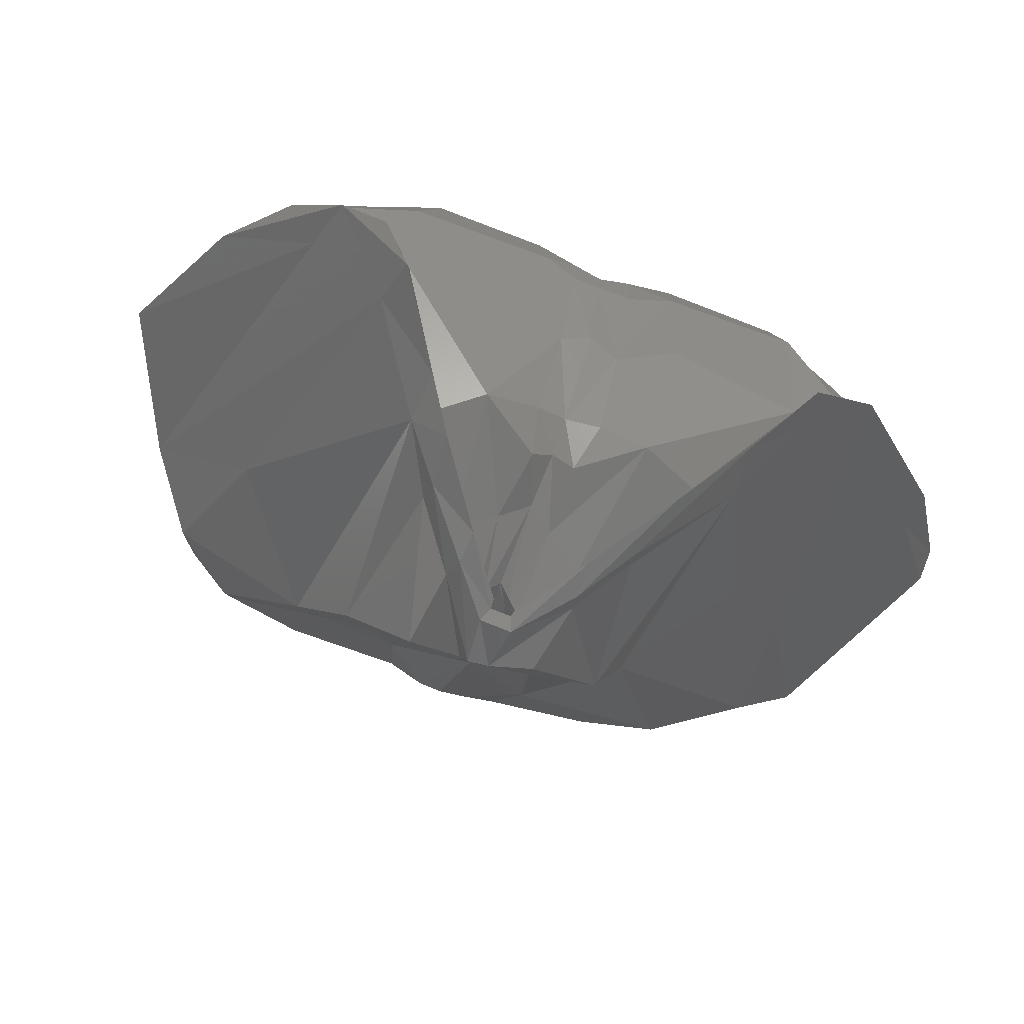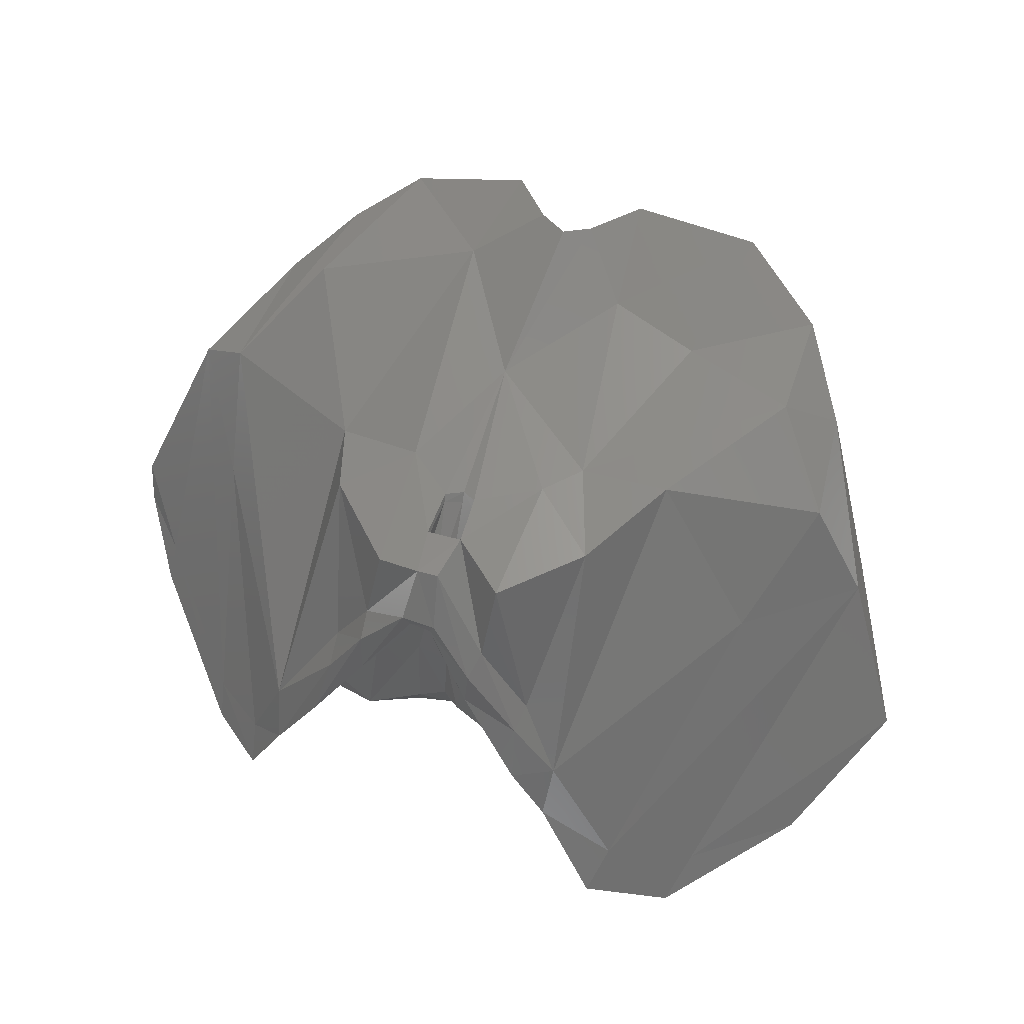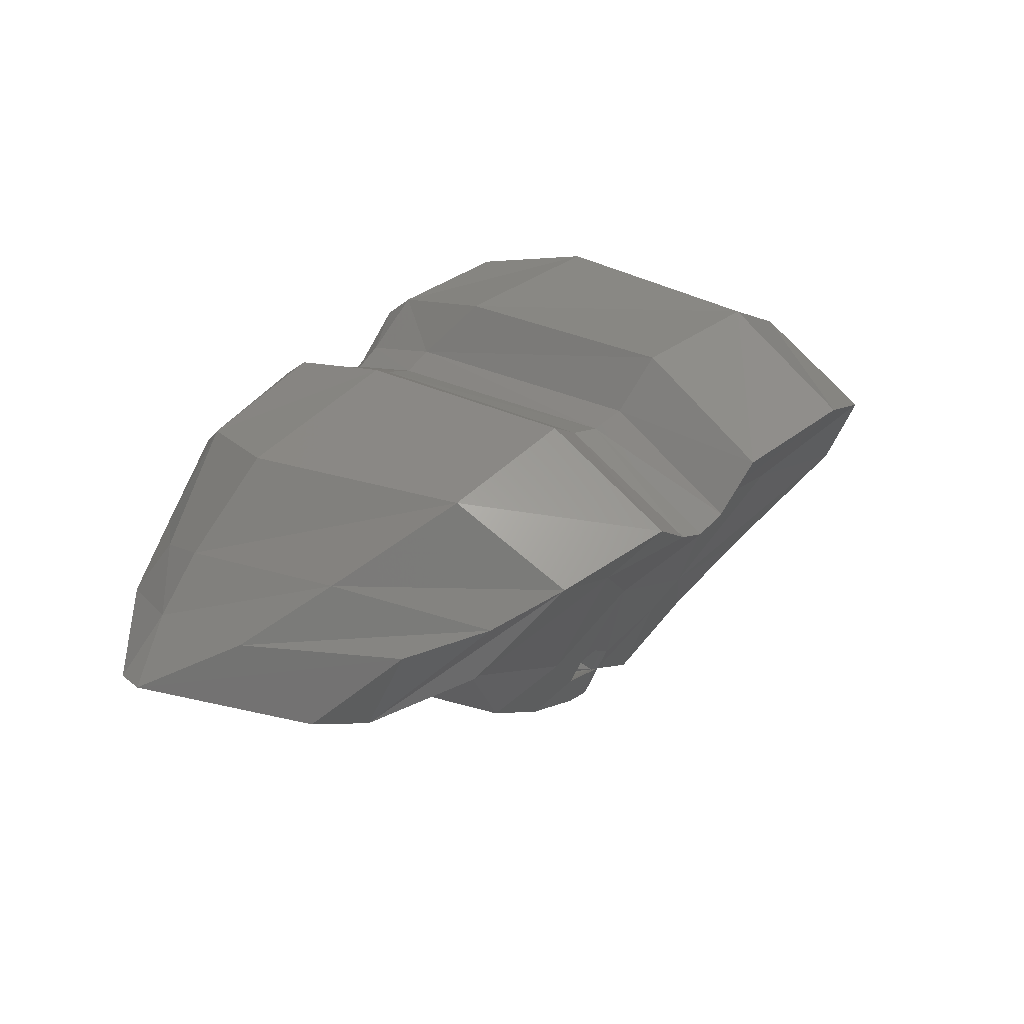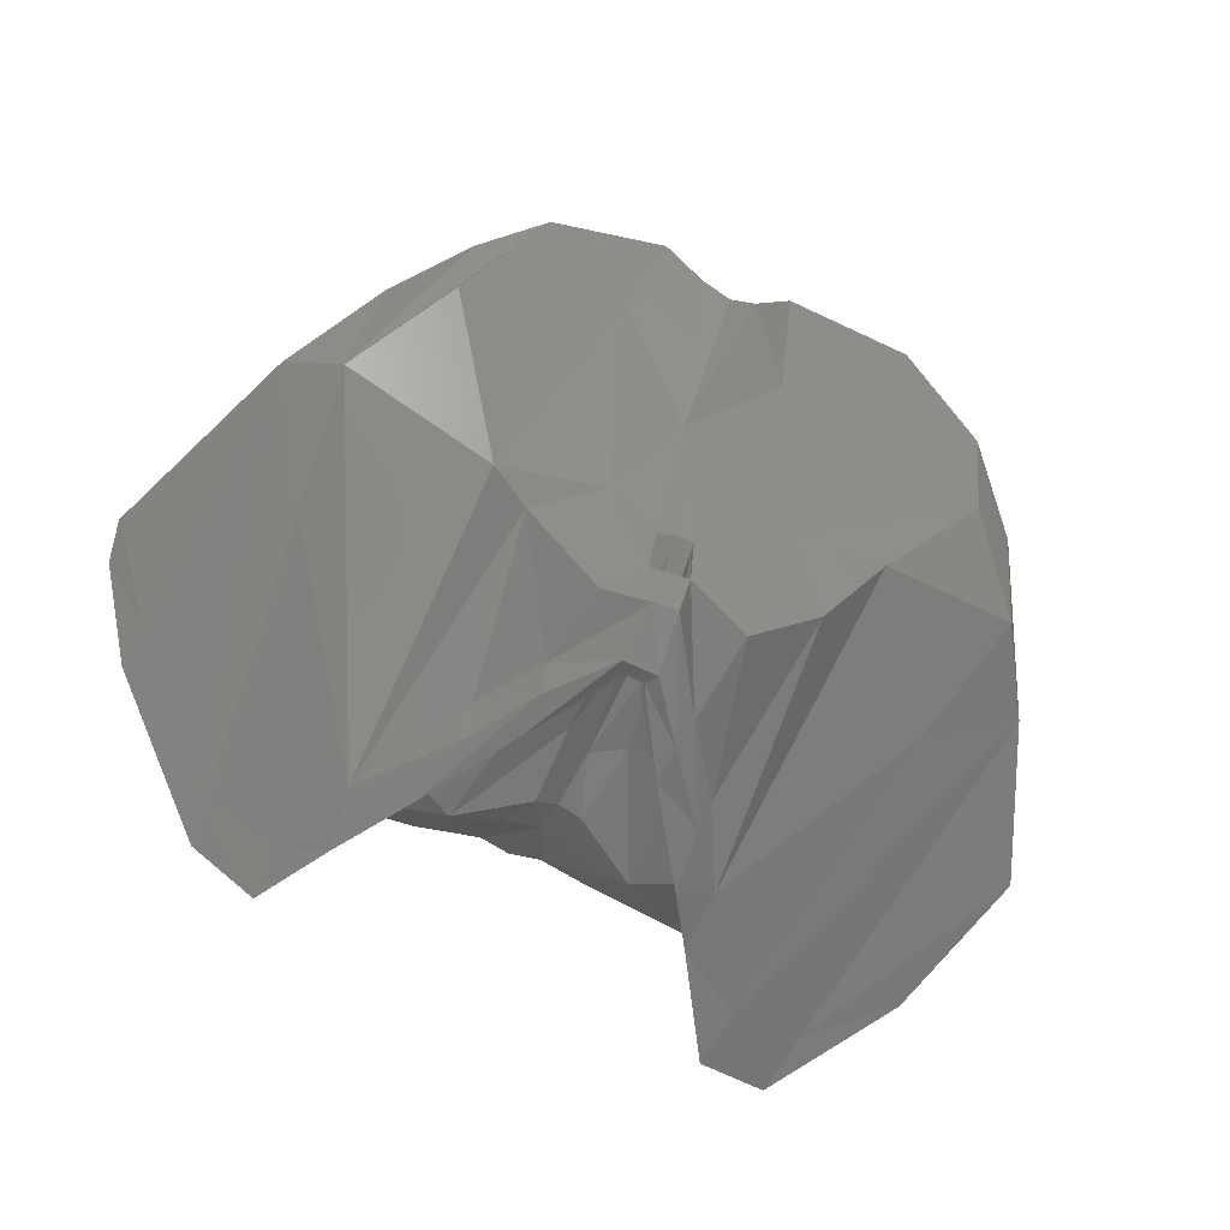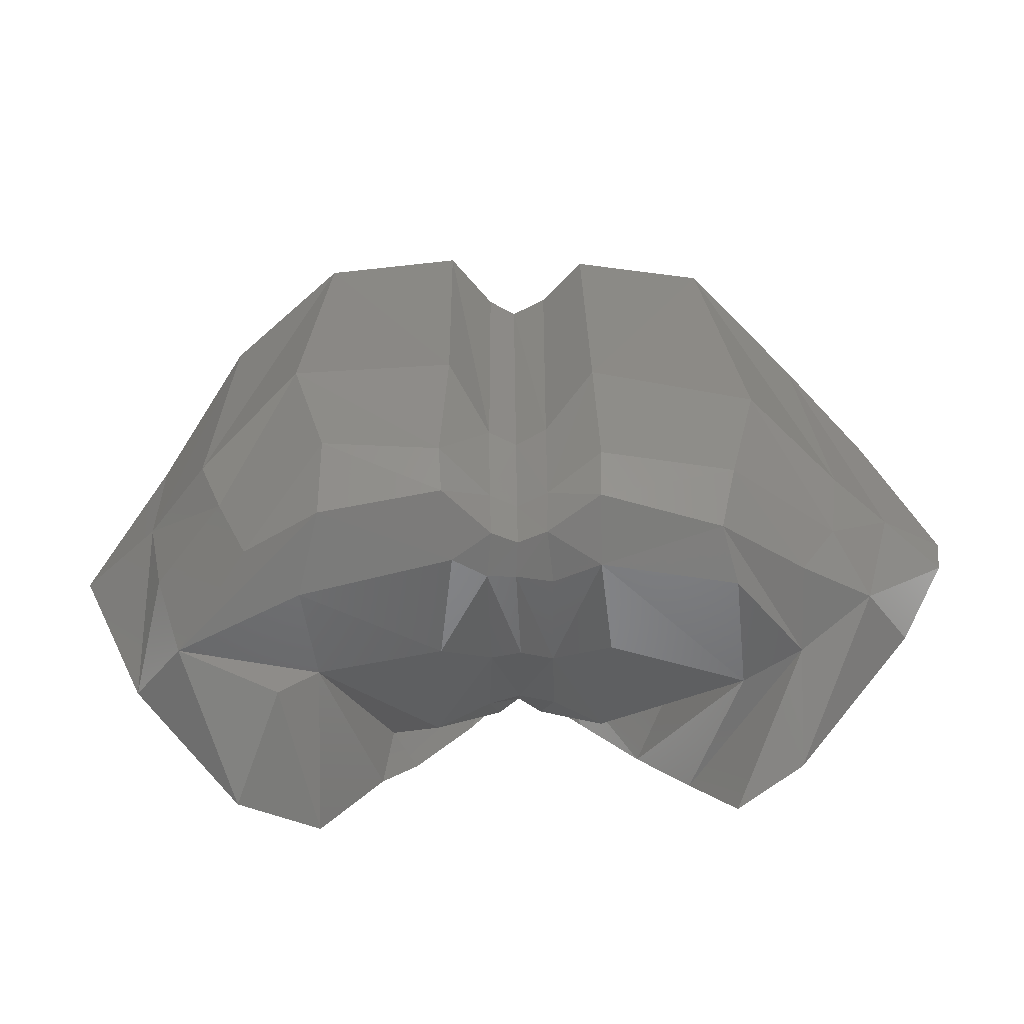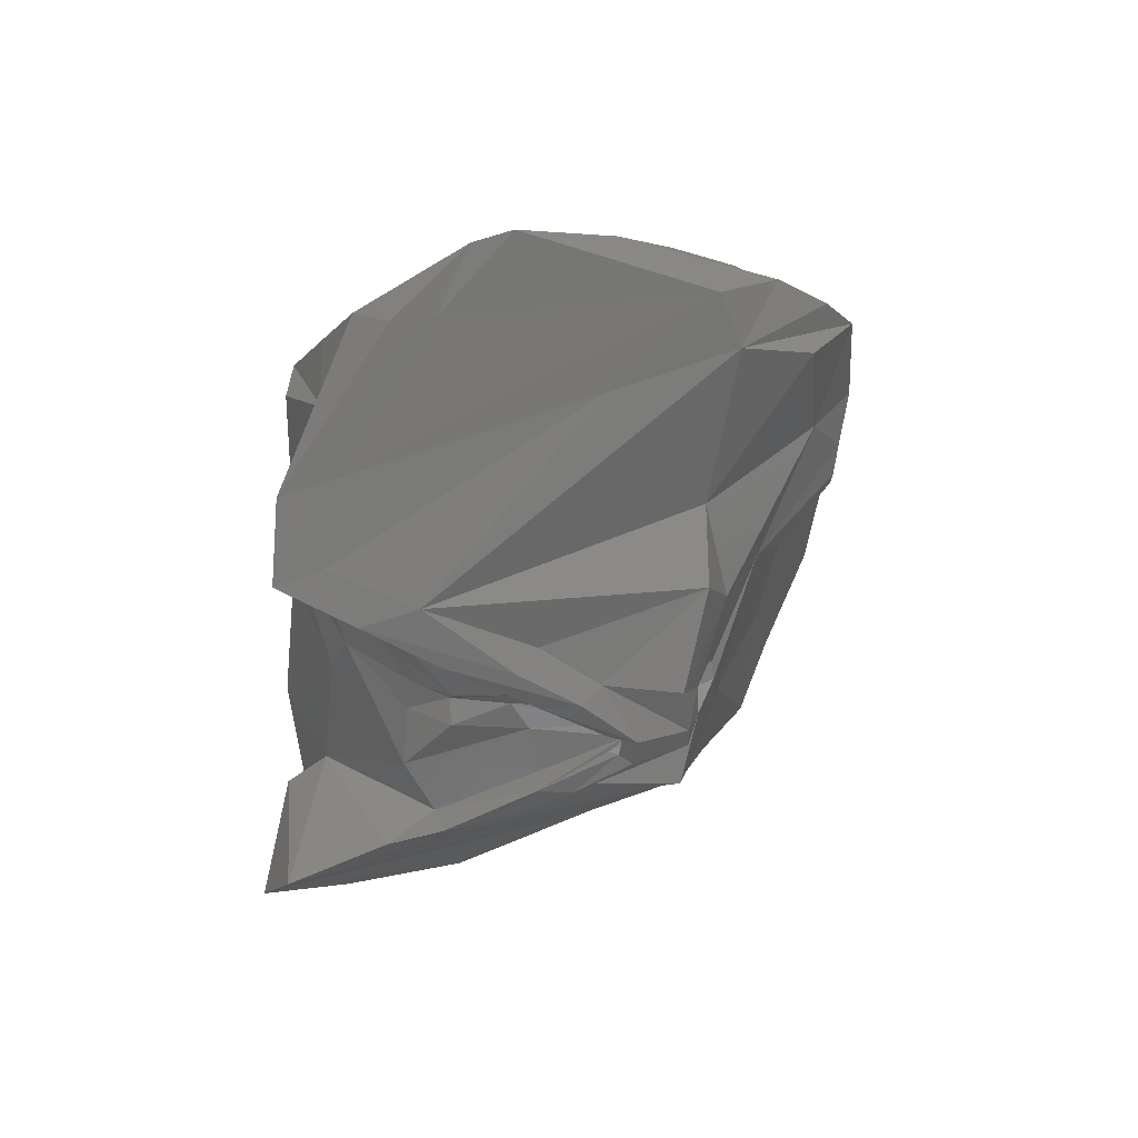
<metadata>
{"format":"stl","ext":"stl","renderer":"f3d","projection":"perspective","resolution":1024,"background":"white","views":[{"elev":-75.5,"azim":-19.6,"up":"+Z"},{"elev":46.8,"azim":-156.9,"up":"+Y"},{"elev":41.1,"azim":136.6,"up":"+Z"},{"elev":-65.2,"azim":155.9,"up":"+Z"},{"elev":-75.6,"azim":1.2,"up":"+Y"},{"elev":-42.0,"azim":85.0,"up":"+Z"}]}
</metadata>
<code>
# stl→obj: 168 verts, 336 faces
v -1.536 2.193 -0.6791
v -1.919 2.316 -1.149
v -1.368 1.865 -0.8549
v -0.2984 1.954 -0.3228
v -0.9329 2.016 -0.296
v -0.2863 1.775 -0.5126
v -0.9502 1.751 -0.6151
v 0.2833 1.927 -0.5763
v 0.1171 1.941 -0.6545
v 0.2776 1.789 -0.756
v 0.1171 1.811 -0.8196
v -1.665 2.502 -0.5361
v -1.998 2.653 -0.9376
v -0.2531 2.648 0.00613
v -1.125 2.657 -0.02763
v 0.2861 2.433 -0.3364
v 0.1171 2.427 -0.4186
v 1.3 2.01 -0.4902
v 1.878 2.24 -0.9086
v 1.46 2.643 -0.2308
v 1.937 2.602 -0.7013
v -1.6 3.875 -0.1347
v -2.042 3.51 -0.8004
v -1.009 4.09 0.3435
v -0.2618 4.114 0.4047
v 0.3037 4.066 0.1481
v 0.1171 4.049 0.06587
v 1.261 4.151 0.2542
v 1.805 3.727 -0.2842
v -1.425 4.709 -0.2172
v -1.719 4.388 -0.5904
v -0.2387 4.913 0.1351
v -0.9423 4.901 0.1134
v 0.1149 4.877 -0.1978
v 0.2753 4.889 -0.1138
v 1.12 4.825 -0.008463
v 1.449 4.609 -0.2337
v -1.797 4.134 -1.069
v -1.452 4.528 -0.732
v -0.3048 4.612 -0.3794
v -0.8136 4.54 -0.5181
v 0.1699 4.378 -0.9346
v 1.857 4.041 -1.085
v 1.469 4.504 -0.6584
v -0.6912 4.057 -1.818
v -0.3131 3.964 -2.188
v -0.5182 3.122 -2.236
v -0.2535 3.496 -2.261
v 0.2044 4.083 -1.711
v 0.1058 4.1 -1.671
v 0.0782 3.511 -2.007
v 0.1425 3.565 -2.05
v 0.08645 3.017 -2.023
v 0.2333 3.123 -2.073
v 0.2298 2.711 -2.11
v 0.1012 2.695 -2.019
v 0.3073 2.467 -1.964
v 0.3009 2.126 -1.584
v 0.1071 2.495 -1.93
v 0.1211 2.066 -1.527
v -1.458 1.726 -2.262
v -1.216 1.813 -1.644
v -1.767 1.932 -1.432
v -2.056 2.184 -1.763
v -1.007 2.026 -1.606
v -0.3227 2.042 -1.5
v -1.067 1.76 -1.075
v -0.2393 1.785 -0.902
v 0.1044 1.84 -1.019
v 0.306 1.836 -1.049
v 1.364 2.05 -1.712
v 1.678 1.972 -1.512
v 1.3 1.761 -1.059
v 1.676 1.939 -1.03
v 1.218 1.776 -0.7421
v 2.239 2.649 -0.97
v 2.069 2.102 -1.249
v 2.559 2.645 -1.251
v 2.306 2.288 -1.558
v 2.591 2.85 -1.173
v 2.21 3.381 -0.7092
v 1.785 4.277 -0.456
v -2.428 2.857 -1.315
v -1.533 3.507 -1.482
v -2.09 3.659 -1.099
v -0.02793 4.892 -0.1269
v -0.4911 4.226 -1.366
v -0.3197 4.176 -1.544
v 0.02089 4.119 -1.724
v -0.01493 2.712 -2.11
v -0.3706 2.473 -2.111
v -0.07398 3.129 -2.057
v -0.2926 3.225 -2.157
v -0.04293 2.124 -1.571
v -0.06698 2.473 -1.968
v -0.05269 1.831 -1.011
v -0.02449 1.794 -0.7603
v -0.02975 1.928 -0.5845
v -0.03174 2.431 -0.3456
v -0.02912 4.093 0.139
v 0.4987 4.927 0.09063
v 0.6283 4.671 -0.337
v 0.1875 3.523 -2.291
v 0.4722 3.136 -2.352
v 0.4535 3.271 -2.131
v 0.7975 2.632 -2.394
v 0.6242 1.991 -1.482
v 0.5781 2.461 -2.102
v 0.5657 1.775 -0.9425
v 0.5684 1.781 -0.5553
v 0.5778 1.967 -0.3661
v 0.5585 2.657 -0.05629
v 0.5396 4.149 0.3609
v -0.03472 3.637 -2.11
v 0.004446 3.569 -2.057
v 0.4757 4.137 -1.525
v 1.013 3.96 -1.368
v 0.8364 3.983 -1.794
v 2.141 3.896 -0.9992
v 1.67 1.806 -2.131
v -0.9826 4.255 -1.347
v -0.7261 2.708 -2.317
v -1.024 1.881 -2.482
v -0.7011 2.407 -2.413
v 1.073 2.216 -2.4
v 1.802 3.362 -1.412
v 0.1712 3.596 -2.293
v 1.311 1.806 -2.38
v -0.6443 2.657 -2.206
v -1.548 2.002 -2.096
v -1.1 2.124 -2.333
v -0.4951 3.01 -2.351
v -0.5154 2.703 -2.438
v -0.2107 3.374 -2.365
v -0.1958 3.184 -2.377
v 0.0112 3.667 -2.323
v 0.04947 3.591 -2.295
v 2.284 2.506 -1.482
v 1.687 2.008 -2.038
v 0.6992 3.014 -2.331
v 1.107 2.512 -2.286
v 0.4787 3.353 -2.329
v 1.33 2.039 -2.268
v 0.9526 2.625 -2.042
v 0.03637 3.962 -2.196
v 0.003249 4.029 -1.953
v 0.7244 3.116 -2.166
v 0.4953 3.46 -2.2
v 0.2087 3.999 -1.944
v 0.4131 3.893 -2.155
v 0.1594 3.949 -2.197
v 0.1994 4.043 -1.737
v 0.1491 3.638 -2
v 0.1034 4.049 -1.7
v 0.07959 3.541 -1.994
v 0.2253 3.636 -2.105
v -0.0249 3.708 -2.053
v 0.01123 3.986 -1.99
v 0.01145 3.642 -2.006
v 0.02004 4.075 -1.75
v 0.04653 3.534 -2.279
v 0.2052 3.957 -1.983
v 0.2233 3.685 -2.06
v 0.1999 3.674 -2.328
v 0.04579 3.544 -2.269
v 0.0488 3.599 -2.288
v 0.1717 3.604 -2.285
v 0.1882 3.531 -2.282
f 1 2 3
f 4 5 6
f 5 7 6
f 8 9 10
f 9 11 10
f 12 13 1
f 13 2 1
f 14 15 4
f 15 5 4
f 16 17 8
f 17 9 8
f 18 19 20
f 19 21 20
f 12 22 13
f 22 23 13
f 15 14 24
f 14 25 24
f 26 27 16
f 27 17 16
f 20 21 28
f 21 29 28
f 22 30 23
f 30 31 23
f 25 32 24
f 32 33 24
f 34 27 35
f 27 26 35
f 28 29 36
f 29 37 36
f 38 31 39
f 31 30 39
f 32 40 33
f 40 41 33
f 35 42 34
f 37 43 36
f 43 44 36
f 45 46 47
f 46 48 47
f 42 49 50
f 51 52 53
f 52 54 53
f 55 56 54
f 56 53 54
f 57 58 59
f 58 60 59
f 61 62 63
f 64 61 63
f 65 66 67
f 66 68 67
f 60 58 69
f 58 70 69
f 71 72 73
f 63 3 2
f 67 68 7
f 68 6 7
f 70 10 69
f 10 11 69
f 74 75 72
f 75 73 72
f 76 77 78
f 77 79 78
f 76 80 81
f 80 82 81
f 64 63 2
f 83 64 13
f 64 2 13
f 13 23 83
f 84 85 38
f 23 31 85
f 31 38 85
f 32 86 40
f 86 42 40
f 40 42 87
f 42 88 87
f 89 88 42
f 90 91 92
f 91 93 92
f 66 91 94
f 91 95 94
f 68 66 96
f 66 94 96
f 6 68 97
f 68 96 97
f 4 6 98
f 6 97 98
f 14 4 99
f 4 98 99
f 100 25 99
f 25 14 99
f 86 32 100
f 32 25 100
f 101 36 102
f 36 44 102
f 103 104 105
f 104 106 105
f 71 107 108
f 107 71 109
f 71 73 109
f 73 75 109
f 75 110 109
f 111 110 18
f 110 75 18
f 20 112 18
f 112 111 18
f 113 112 28
f 112 20 28
f 113 28 101
f 28 36 101
f 100 99 27
f 99 17 27
f 34 86 27
f 86 100 27
f 86 34 42
f 114 115 92
f 56 90 53
f 90 92 53
f 95 59 94
f 59 60 94
f 94 60 96
f 60 69 96
f 97 96 11
f 96 69 11
f 98 97 9
f 97 11 9
f 99 98 17
f 98 9 17
f 112 113 16
f 113 26 16
f 35 26 101
f 26 113 101
f 101 102 35
f 102 42 35
f 116 117 118
f 107 58 108
f 58 57 108
f 110 10 109
f 10 70 109
f 111 8 110
f 8 10 110
f 111 112 8
f 112 16 8
f 21 76 29
f 76 81 29
f 29 81 37
f 81 82 37
f 119 43 82
f 43 37 82
f 120 77 72
f 77 74 72
f 19 74 77
f 21 19 76
f 19 77 76
f 15 24 12
f 24 22 12
f 30 22 33
f 22 24 33
f 33 41 30
f 41 39 30
f 41 87 39
f 87 121 39
f 47 122 45
f 123 124 65
f 62 65 63
f 65 67 63
f 67 7 63
f 7 3 63
f 1 3 5
f 3 7 5
f 12 1 15
f 1 5 15
f 75 74 18
f 74 19 18
f 41 40 87
f 70 58 109
f 58 107 109
f 71 106 125
f 120 79 77
f 119 126 43
f 127 104 103
f 128 120 72
f 57 59 55
f 59 56 55
f 59 95 56
f 95 90 56
f 95 91 90
f 124 129 65
f 85 130 83
f 84 131 85
f 131 130 85
f 122 131 84
f 132 133 122
f 133 124 122
f 134 135 132
f 135 133 132
f 136 137 134
f 137 135 134
f 80 78 138
f 78 79 138
f 79 120 138
f 120 139 138
f 106 140 125
f 140 141 125
f 104 142 106
f 142 140 106
f 120 128 139
f 128 143 139
f 128 125 143
f 125 141 143
f 144 71 108
f 133 129 124
f 93 129 135
f 129 133 135
f 145 48 146
f 48 46 146
f 108 57 55
f 105 108 54
f 108 55 54
f 93 91 129
f 106 71 144
f 65 129 91
f 65 91 66
f 61 123 62
f 65 62 123
f 125 128 72
f 141 117 43
f 118 141 147
f 118 147 148
f 149 150 151
f 150 148 151
f 118 150 116
f 150 149 116
f 83 23 85
f 144 105 106
f 93 114 92
f 105 144 108
f 152 153 154
f 153 155 154
f 105 156 103
f 54 156 105
f 157 158 159
f 158 160 159
f 161 114 135
f 114 93 135
f 162 163 152
f 163 153 152
f 54 52 156
f 89 42 50
f 159 160 155
f 160 154 155
f 92 115 53
f 115 51 53
f 142 104 164
f 104 127 164
f 135 137 161
f 149 151 146
f 151 145 146
f 164 127 136
f 127 137 136
f 149 146 162
f 146 158 162
f 147 141 140
f 148 147 142
f 147 140 142
f 151 148 164
f 148 142 164
f 145 151 136
f 151 164 136
f 136 134 145
f 134 48 145
f 47 48 132
f 48 134 132
f 132 122 47
f 45 88 46
f 88 146 46
f 87 88 45
f 121 38 39
f 121 84 38
f 116 149 49
f 42 102 116
f 102 117 116
f 117 102 44
f 44 43 117
f 126 141 43
f 45 122 121
f 121 87 45
f 122 84 121
f 71 125 72
f 163 156 153
f 156 52 153
f 155 153 51
f 153 52 51
f 115 159 51
f 159 155 51
f 114 157 115
f 157 159 115
f 161 165 114
f 165 157 114
f 137 166 161
f 166 165 161
f 127 167 137
f 167 166 137
f 168 167 103
f 167 127 103
f 163 168 156
f 168 103 156
f 154 160 50
f 160 89 50
f 49 152 50
f 152 154 50
f 149 162 49
f 162 152 49
f 165 158 157
f 158 165 166
f 162 158 167
f 158 166 167
f 168 162 167
f 162 168 163
f 158 146 160
f 146 89 160
f 146 88 89
f 116 49 42
f 139 143 126
f 143 141 126
f 138 139 119
f 139 126 119
f 80 138 119
f 78 80 76
f 80 119 82
f 122 124 131
f 124 123 131
f 130 131 61
f 131 123 61
f 83 130 64
f 130 61 64
f 118 148 150
f 118 117 141

</code>
